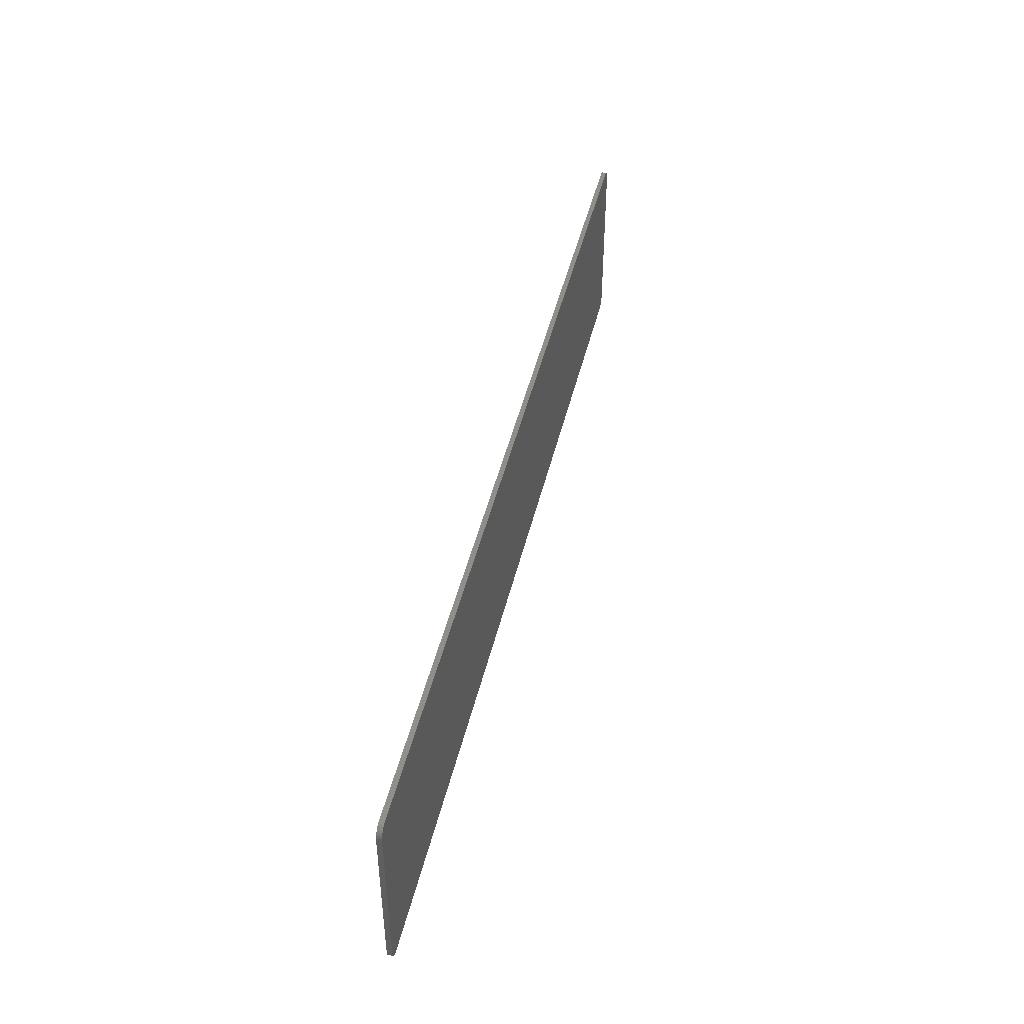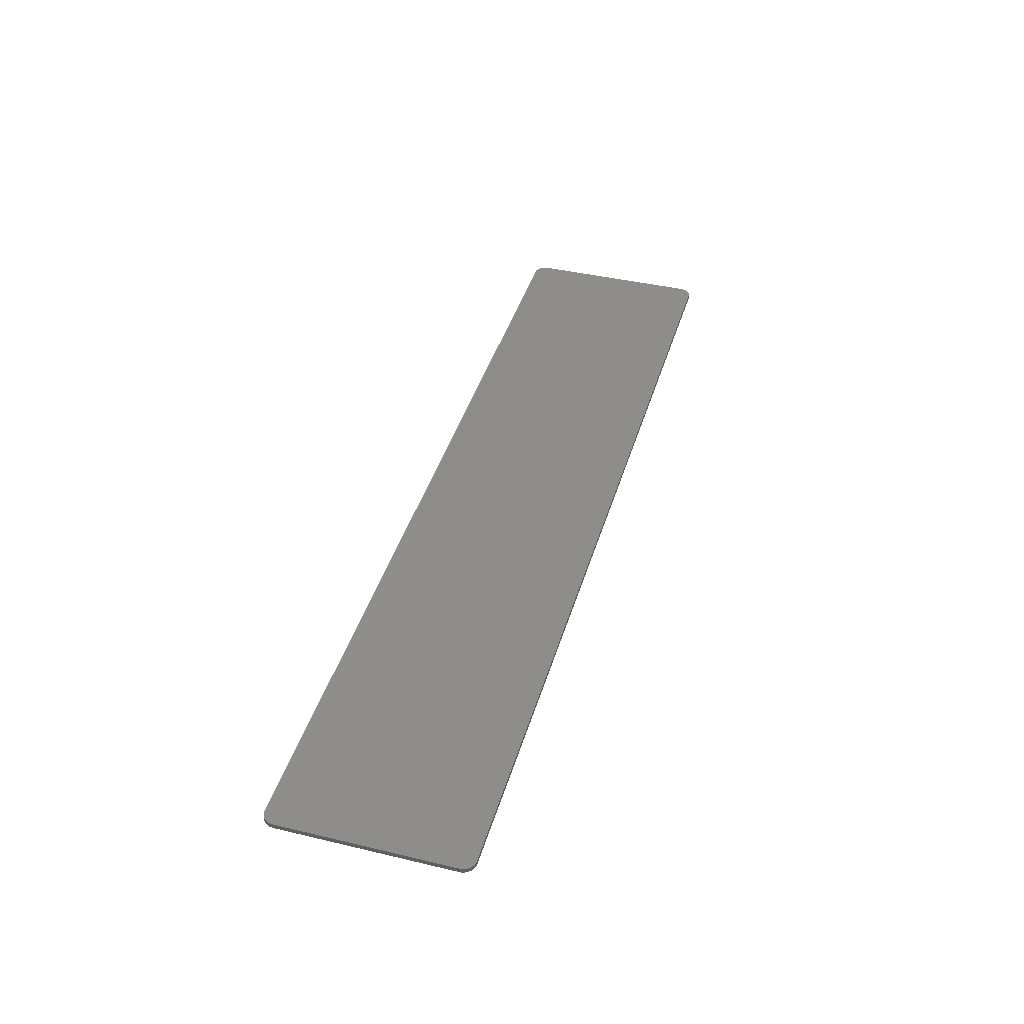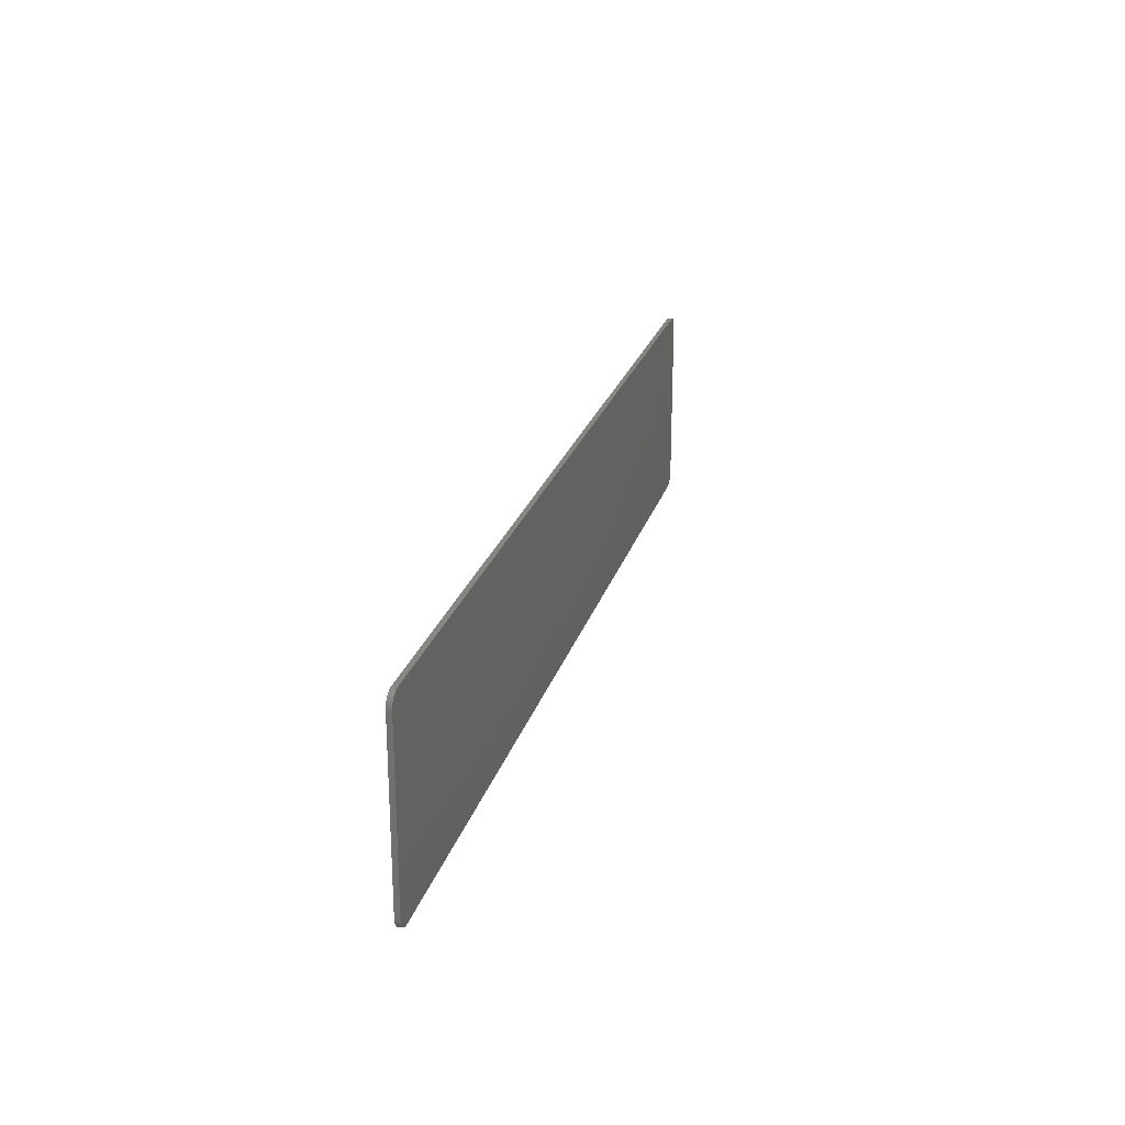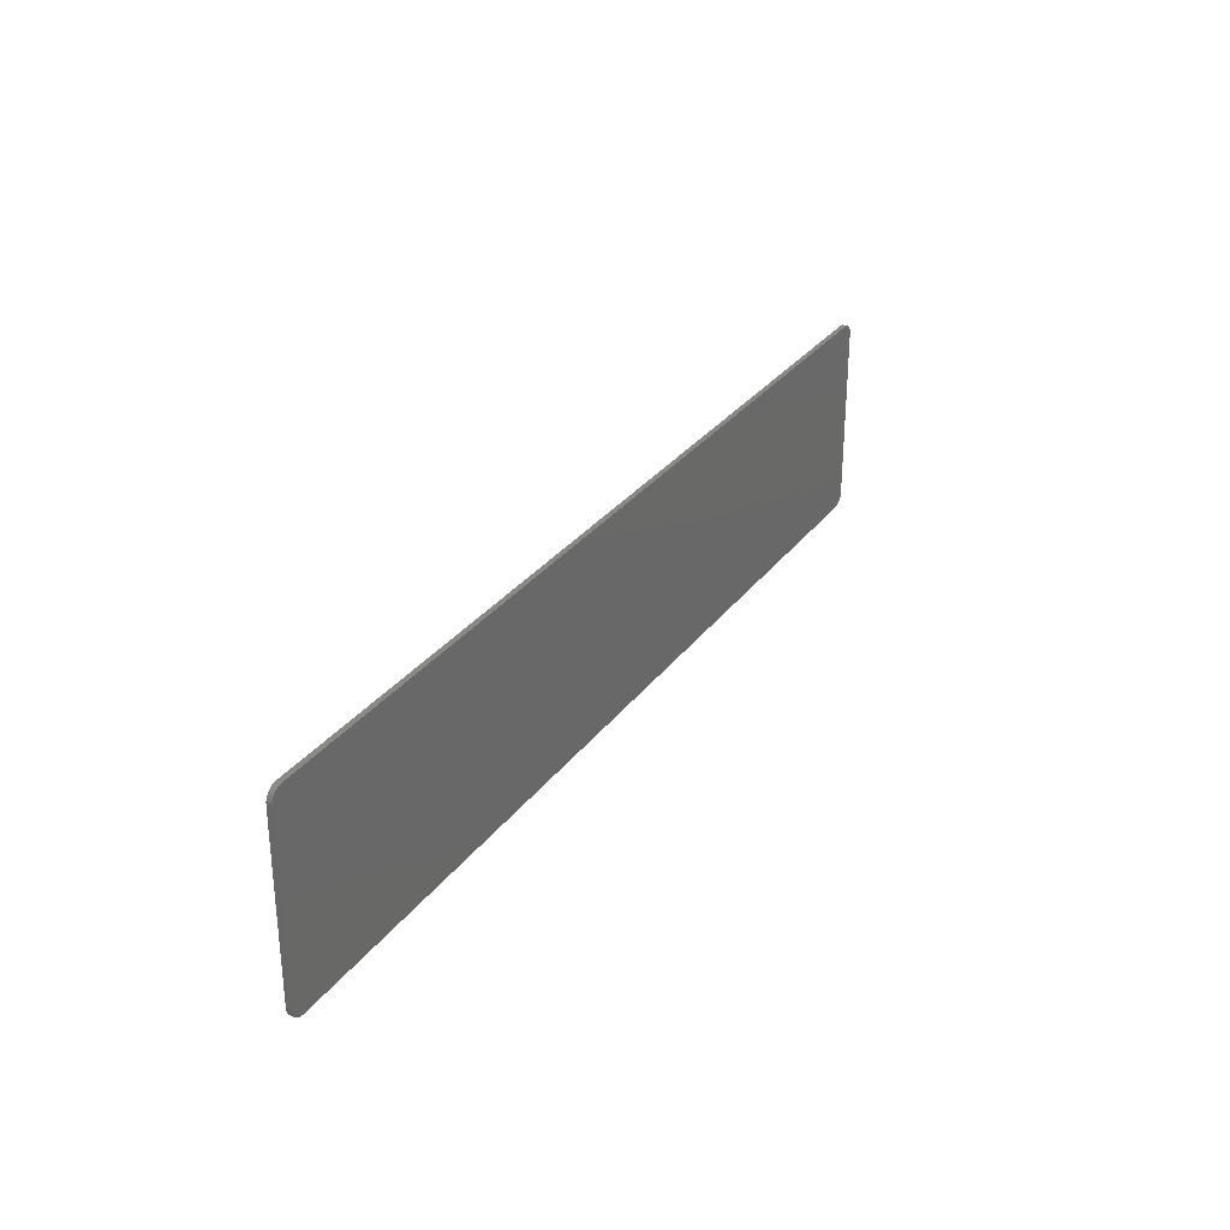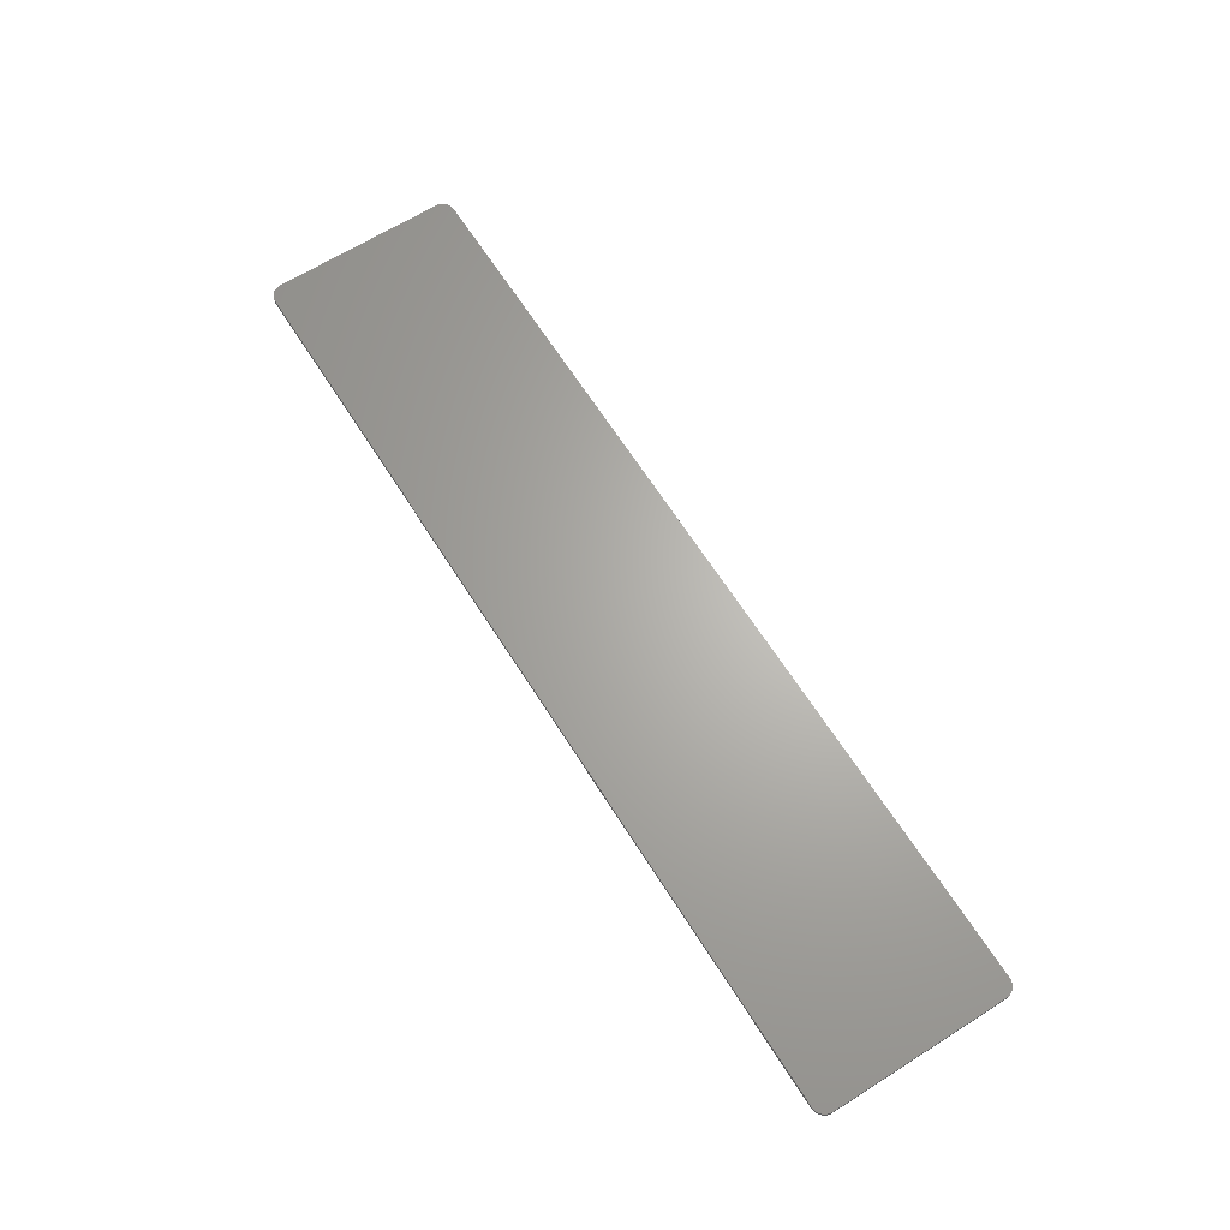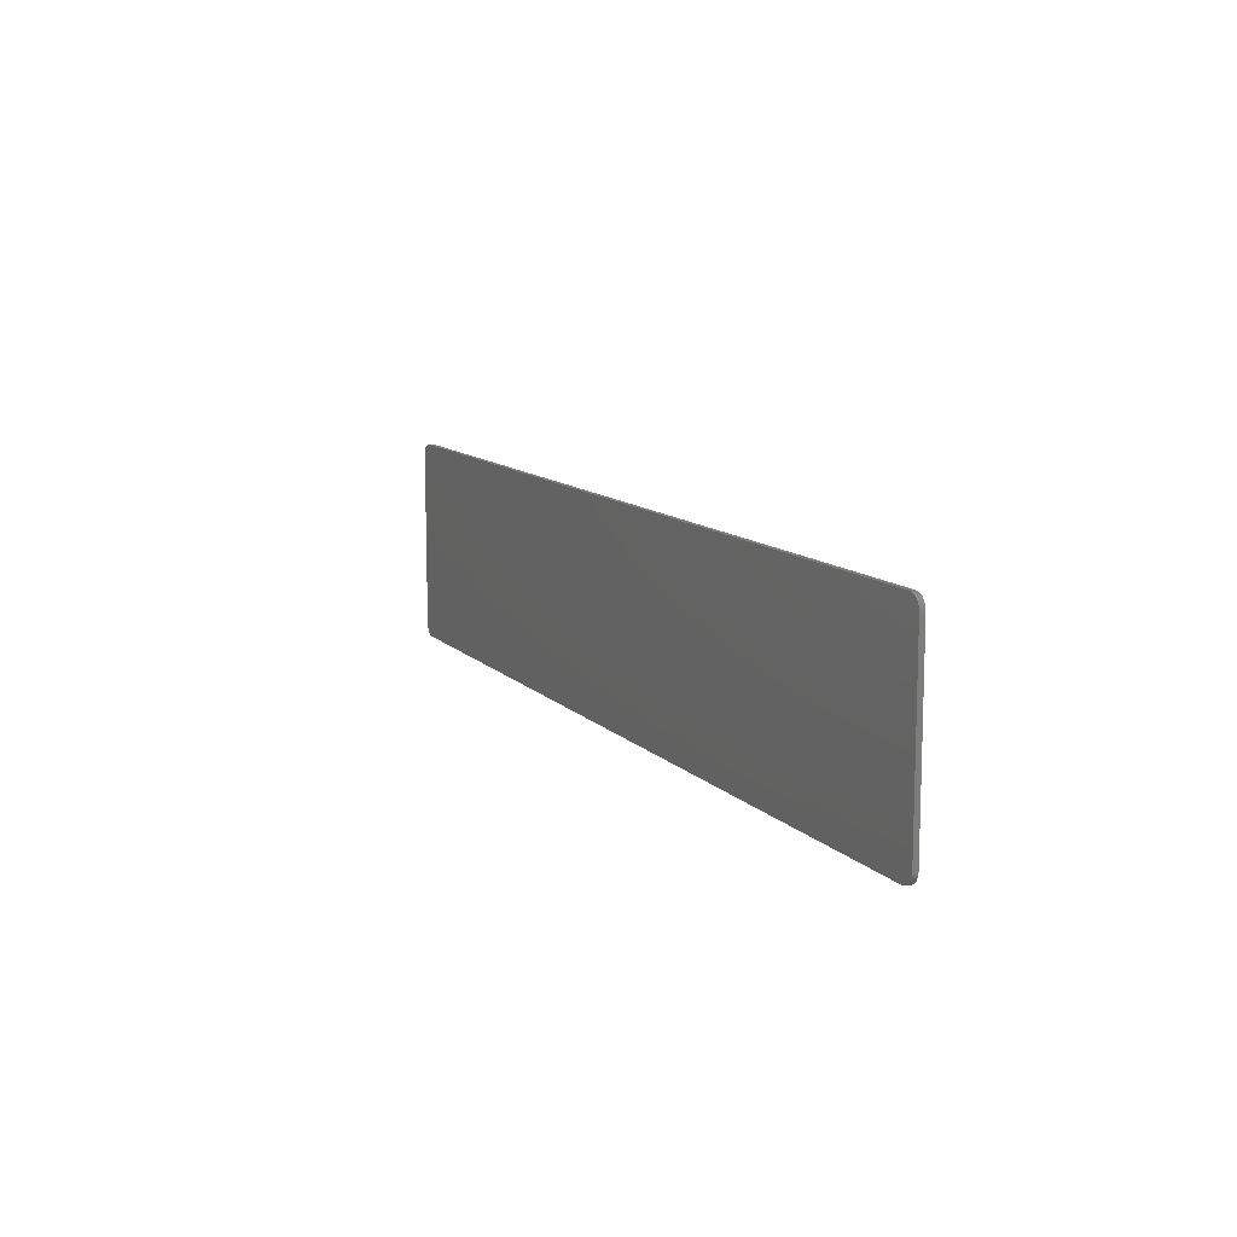
<metadata>
{"format":"stl","ext":"stl","renderer":"f3d","projection":"perspective","resolution":1024,"background":"white","views":[{"elev":45.9,"azim":-76.7,"up":"+Y"},{"elev":41.2,"azim":-73.9,"up":"+Z"},{"elev":24.0,"azim":105.1,"up":"+Y"},{"elev":29.9,"azim":-60.5,"up":"+Y"},{"elev":65.6,"azim":57.7,"up":"+Z"},{"elev":11.1,"azim":-114.8,"up":"+Y"}]}
</metadata>
<code>
# stl→obj: 72 verts, 140 faces
v -37.33 -7.732 0
v -37.46 -7.581 0
v -37.55 -7.408 0
v -37.18 -7.856 0
v -37.61 -7.22 0
v -37.01 -7.949 0
v -36.82 -8.006 0
v -36.62 -8.025 0
v -37.62 -7.025 0
v -37.62 7.025 0
v 37.61 7.22 0
v 37.18 7.856 0
v 37.33 7.732 0
v 36.62 -8.025 0
v 37.01 -7.949 0
v 36.82 -8.006 0
v 37.33 -7.732 0
v 37.61 -7.22 0
v 37.55 -7.408 0
v 37.18 -7.856 0
v 37.46 -7.581 0
v 37.62 -7.025 0
v 36.62 8.025 0
v 37.62 7.025 0
v 37.55 7.408 0
v 37.46 7.581 0
v 37.01 7.949 0
v 36.82 8.006 0
v -36.62 8.025 0
v -37.01 7.949 0
v -36.82 8.006 0
v -37.61 7.22 0
v -37.33 7.732 0
v -37.18 7.856 0
v -37.55 7.408 0
v -37.46 7.581 0
v -37.55 -7.408 0.4
v -37.46 -7.581 0.4
v -37.33 -7.732 0.4
v -37.61 -7.22 0.4
v -37.18 -7.856 0.4
v -37.01 -7.949 0.4
v -36.62 -8.025 0.4
v -36.82 -8.006 0.4
v -37.62 -7.025 0.4
v -37.62 7.025 0.4
v 37.33 7.732 0.4
v 37.18 7.856 0.4
v 37.61 7.22 0.4
v 36.82 -8.006 0.4
v 37.01 -7.949 0.4
v 36.62 -8.025 0.4
v 37.55 -7.408 0.4
v 37.61 -7.22 0.4
v 37.33 -7.732 0.4
v 37.18 -7.856 0.4
v 37.46 -7.581 0.4
v 37.62 -7.025 0.4
v 37.62 7.025 0.4
v 36.62 8.025 0.4
v 37.55 7.408 0.4
v 37.46 7.581 0.4
v 37.01 7.949 0.4
v 36.82 8.006 0.4
v -36.62 8.025 0.4
v -36.82 8.006 0.4
v -37.01 7.949 0.4
v -37.61 7.22 0.4
v -37.18 7.856 0.4
v -37.33 7.732 0.4
v -37.55 7.408 0.4
v -37.46 7.581 0.4
f 1 2 3
f 4 1 5
f 1 3 5
f 6 4 5
f 7 6 8
f 8 6 5
f 9 8 5
f 9 10 8
f 11 12 13
f 14 15 16
f 17 18 19
f 17 20 18
f 19 21 17
f 18 20 15
f 14 18 15
f 14 22 18
f 23 24 22
f 25 11 13
f 26 25 13
f 11 27 12
f 23 28 27
f 11 23 27
f 11 24 23
f 23 22 14
f 29 23 14
f 8 29 14
f 8 10 29
f 29 30 31
f 29 32 30
f 32 33 34
f 32 35 33
f 33 35 36
f 30 32 34
f 29 10 32
f 37 38 39
f 40 39 41
f 40 37 39
f 40 41 42
f 43 42 44
f 40 42 43
f 40 43 45
f 43 46 45
f 47 48 49
f 50 51 52
f 53 54 55
f 54 56 55
f 55 57 53
f 51 56 54
f 51 54 52
f 54 58 52
f 58 59 60
f 47 49 61
f 47 61 62
f 48 63 49
f 63 64 60
f 63 60 49
f 60 59 49
f 52 58 60
f 52 60 65
f 52 65 43
f 65 46 43
f 66 67 65
f 67 68 65
f 69 70 68
f 70 71 68
f 72 71 70
f 69 68 67
f 68 46 65
f 5 45 9
f 5 40 45
f 3 40 5
f 3 37 40
f 2 37 3
f 2 38 37
f 1 38 2
f 1 39 38
f 4 39 1
f 4 41 39
f 6 41 4
f 6 42 41
f 7 42 6
f 7 44 42
f 8 44 7
f 8 43 44
f 14 43 8
f 14 52 43
f 16 52 14
f 16 50 52
f 15 50 16
f 15 51 50
f 20 51 15
f 20 56 51
f 17 56 20
f 17 55 56
f 21 55 17
f 21 57 55
f 19 57 21
f 19 53 57
f 18 53 19
f 18 54 53
f 22 54 18
f 22 58 54
f 24 58 22
f 24 59 58
f 11 59 24
f 11 49 59
f 25 49 11
f 25 61 49
f 26 61 25
f 26 62 61
f 13 62 26
f 13 47 62
f 12 47 13
f 12 48 47
f 27 48 12
f 27 63 48
f 28 63 27
f 28 64 63
f 23 64 28
f 23 60 64
f 29 60 23
f 29 65 60
f 31 65 29
f 31 66 65
f 30 66 31
f 30 67 66
f 34 67 30
f 34 69 67
f 33 69 34
f 33 70 69
f 36 70 33
f 36 72 70
f 35 72 36
f 35 71 72
f 32 71 35
f 32 68 71
f 10 68 32
f 10 46 68
f 9 46 10
f 9 45 46

</code>
